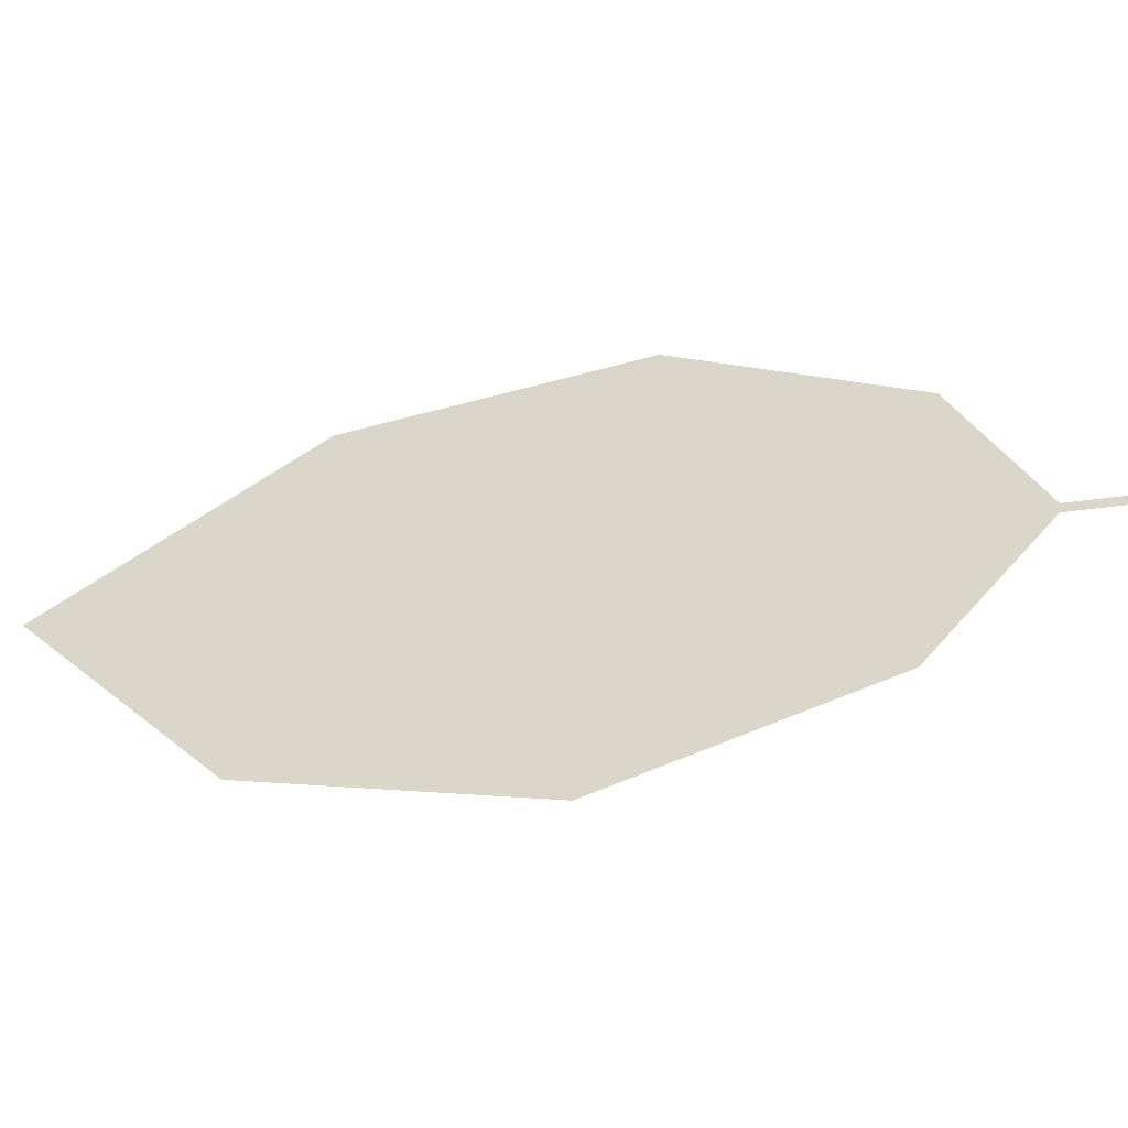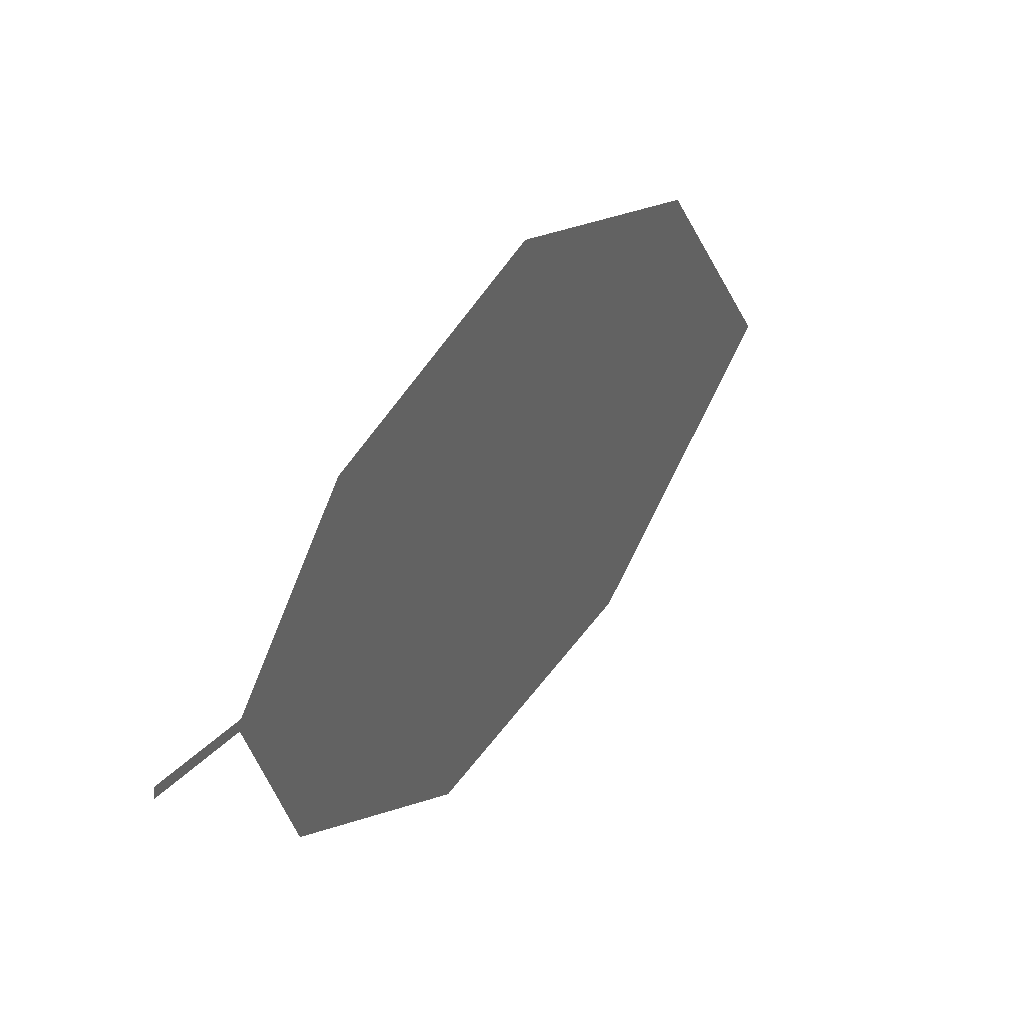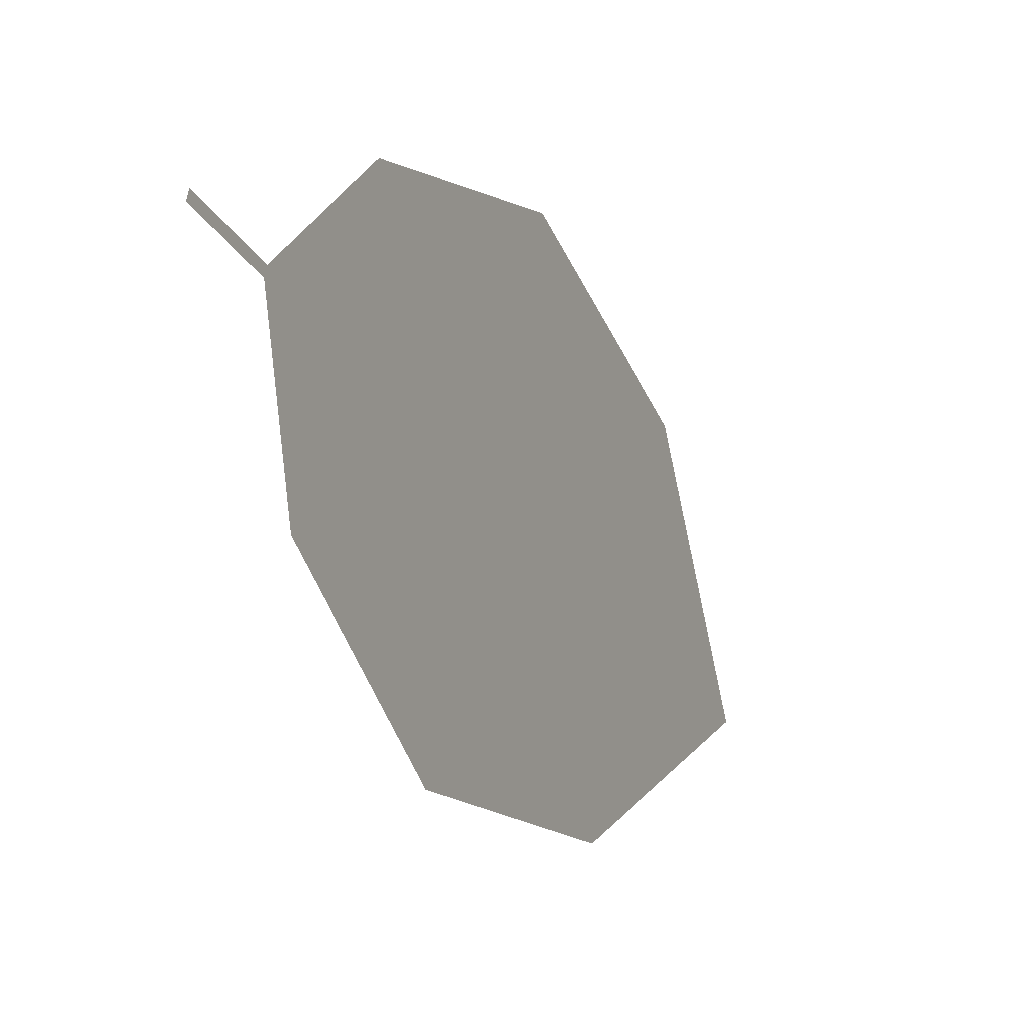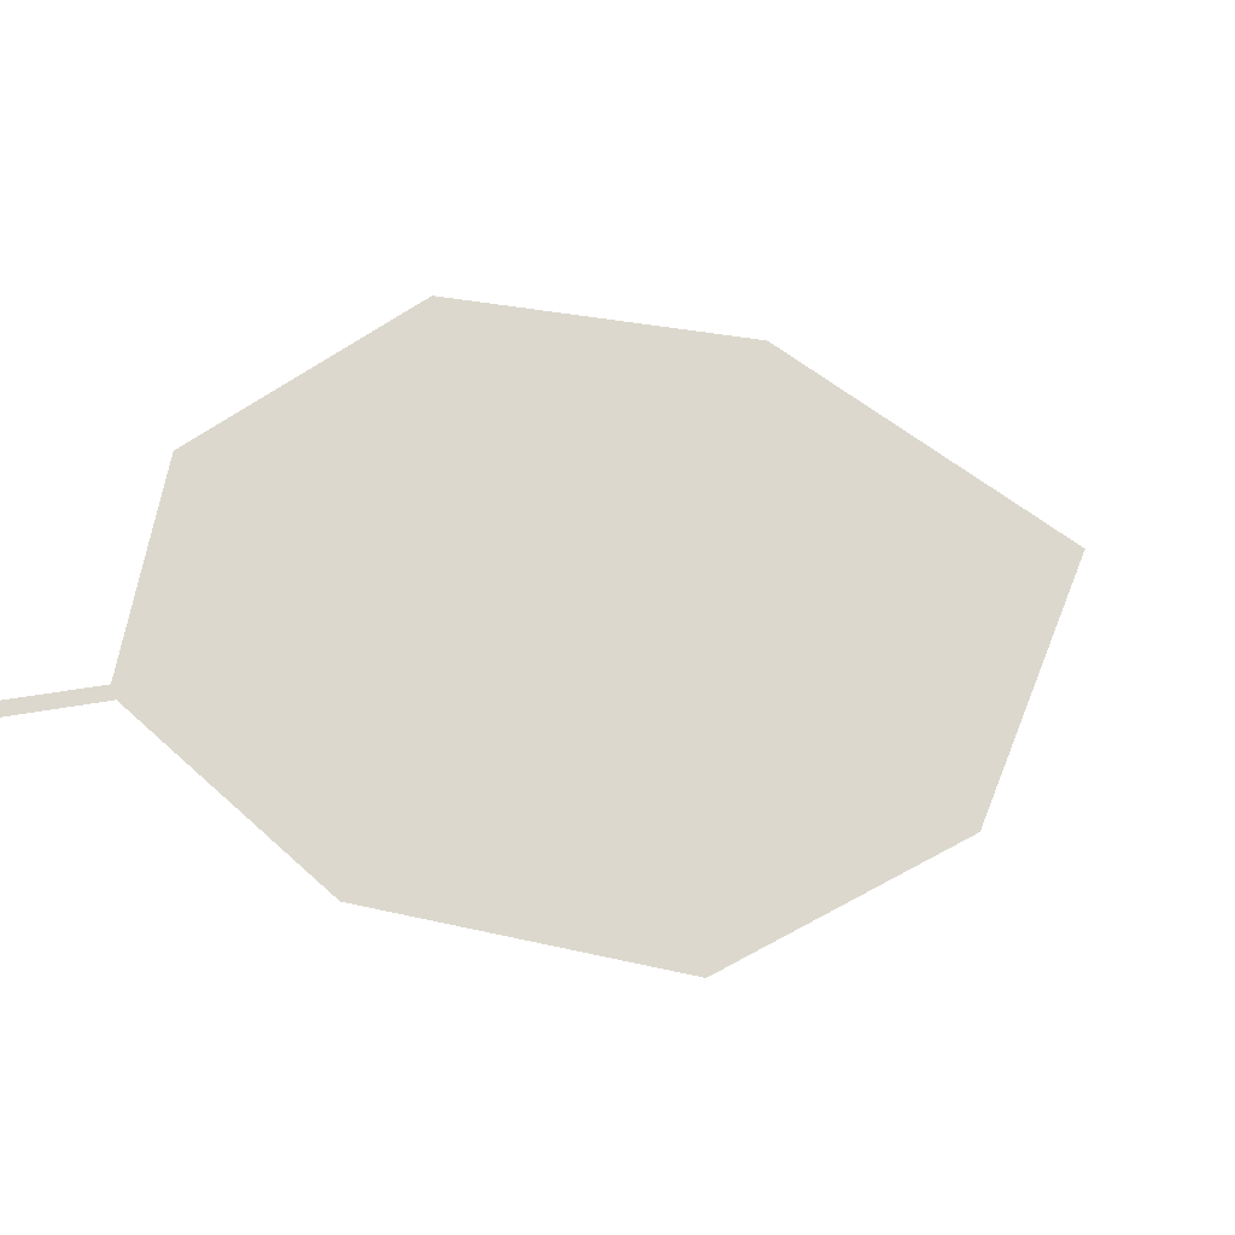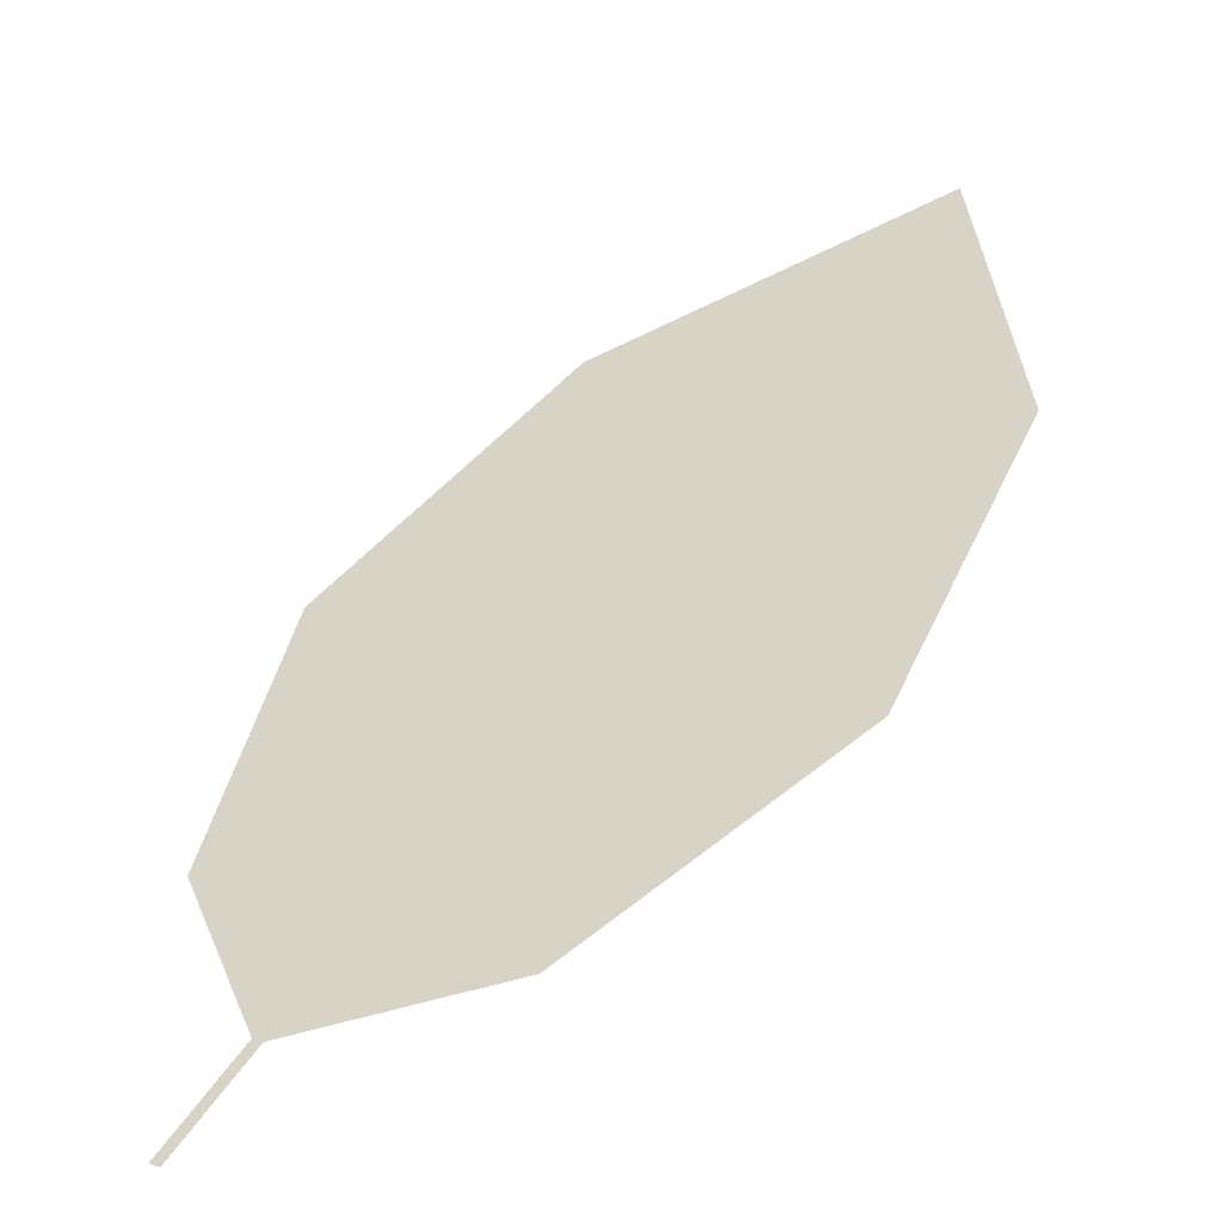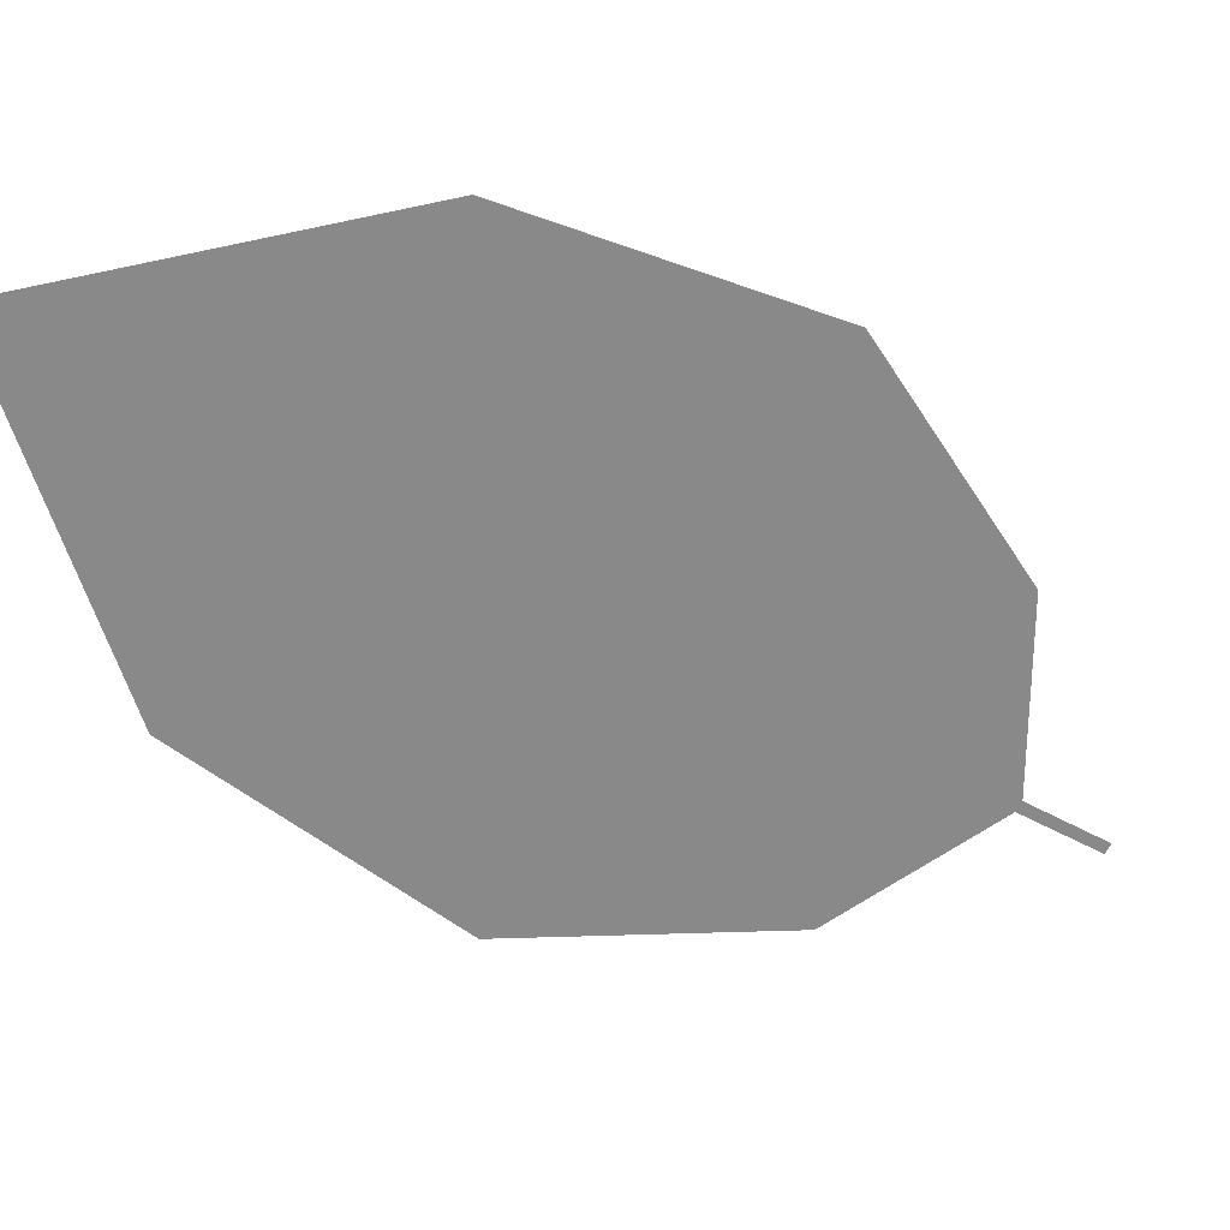
<metadata>
{"format":"obj","ext":"obj","renderer":"f3d","projection":"perspective","resolution":1024,"background":"white","views":[{"elev":62.1,"azim":-40.3,"up":"+Z"},{"elev":-23.2,"azim":101.2,"up":"+Y"},{"elev":-72.4,"azim":97.2,"up":"+Y"},{"elev":-63.6,"azim":138.4,"up":"+Y"},{"elev":-79.4,"azim":-160.9,"up":"+Y"},{"elev":55.0,"azim":-27.4,"up":"+Y"}]}
</metadata>
<code>
o Leaves.003_leaves.003
v 0.06369 -0.3497 1.112
v 0.05347 -0.3399 1.107
v 0.06479 -0.3487 1.111
v 0.06369 -0.3497 1.112
v 0.05347 -0.3399 1.107
v 0.06479 -0.3487 1.111
v 0.05457 -0.3389 1.106
v 0.009502 -0.2572 1.066
v 0.06025 -0.3156 1.095
v 0.05457 -0.3389 1.106
v 0.009502 -0.2572 1.066
v 0.06025 -0.3156 1.095
v 0.04566 -0.2818 1.079
v 0.04566 -0.2818 1.079
v -0.03799 -0.2515 1.061
v -0.03437 -0.2946 1.082
v -0.009182 -0.3286 1.099
v -0.03437 -0.2946 1.082
v -0.009182 -0.3286 1.099
v -0.03799 -0.2515 1.061
v 0.02734 -0.3437 1.108
v 0.02734 -0.3437 1.108
f 1 2 5 4
f 1 3 10 2
f 3 1 4 6
f 4 5 7 6
f 10 3 6 7
f 18 8 7 5
f 8 14 9 7
f 12 10 7 9
f 16 2 10 11
f 11 10 12 13
f 13 12 9 14
f 11 13 14 8
f 15 11 8 20
f 16 11 15
f 2 16 17 22
f 17 16 18 19
f 16 15 20 18
f 5 21 19 18
f 18 20 8
f 22 17 19 21
f 2 22 21 5

</code>
